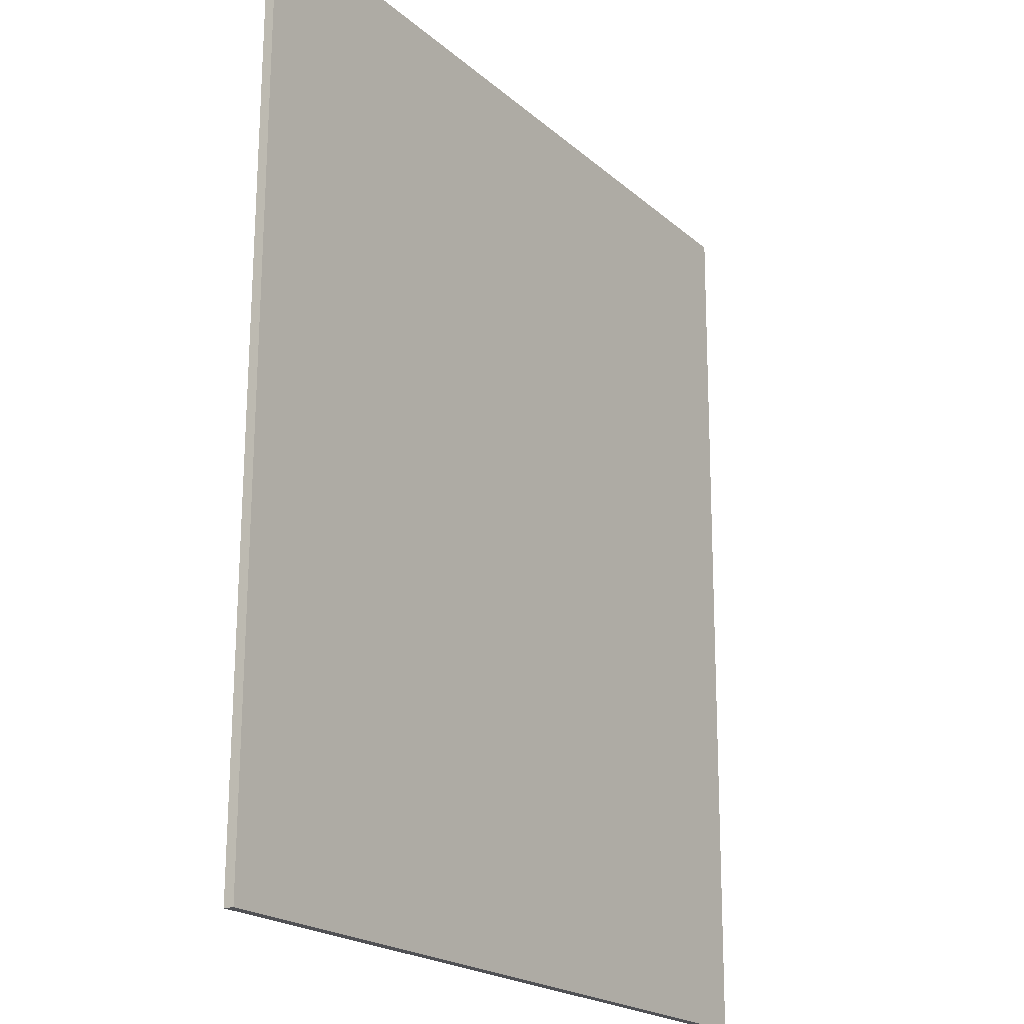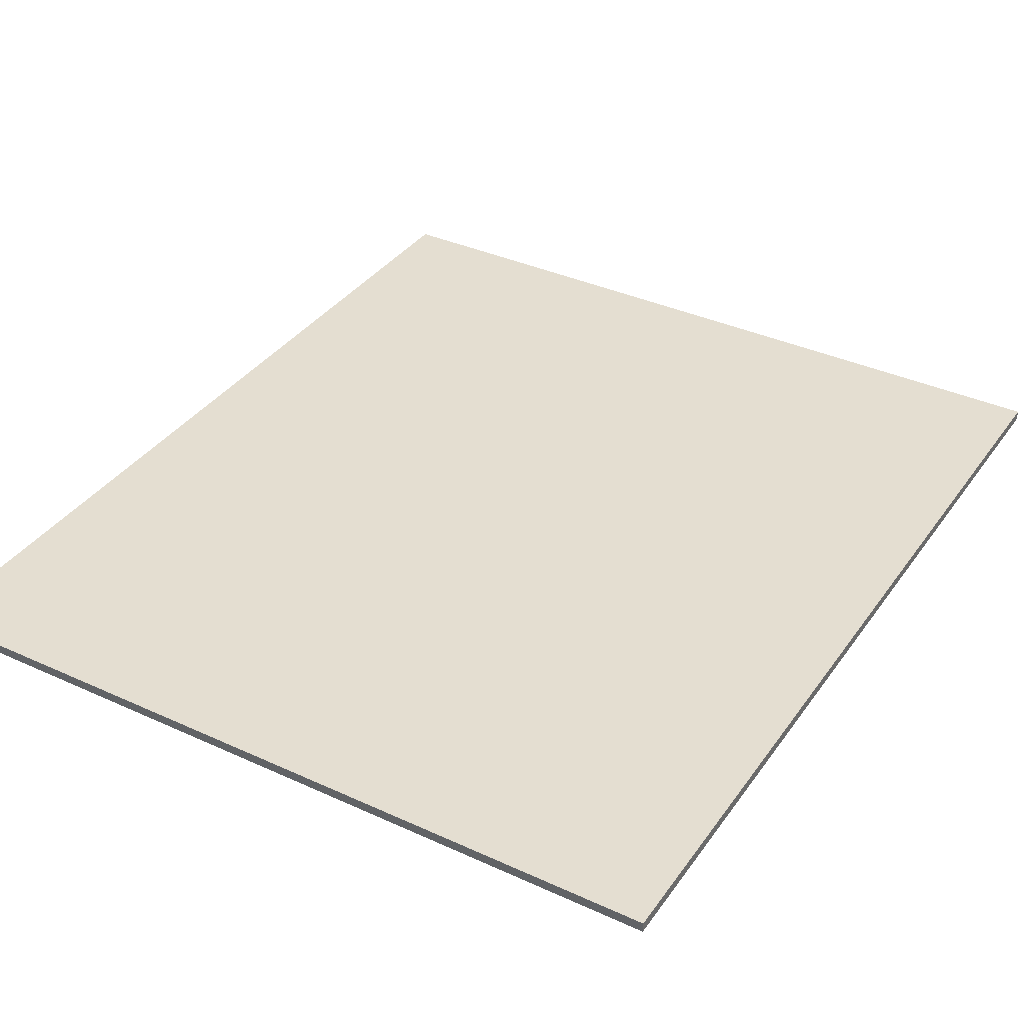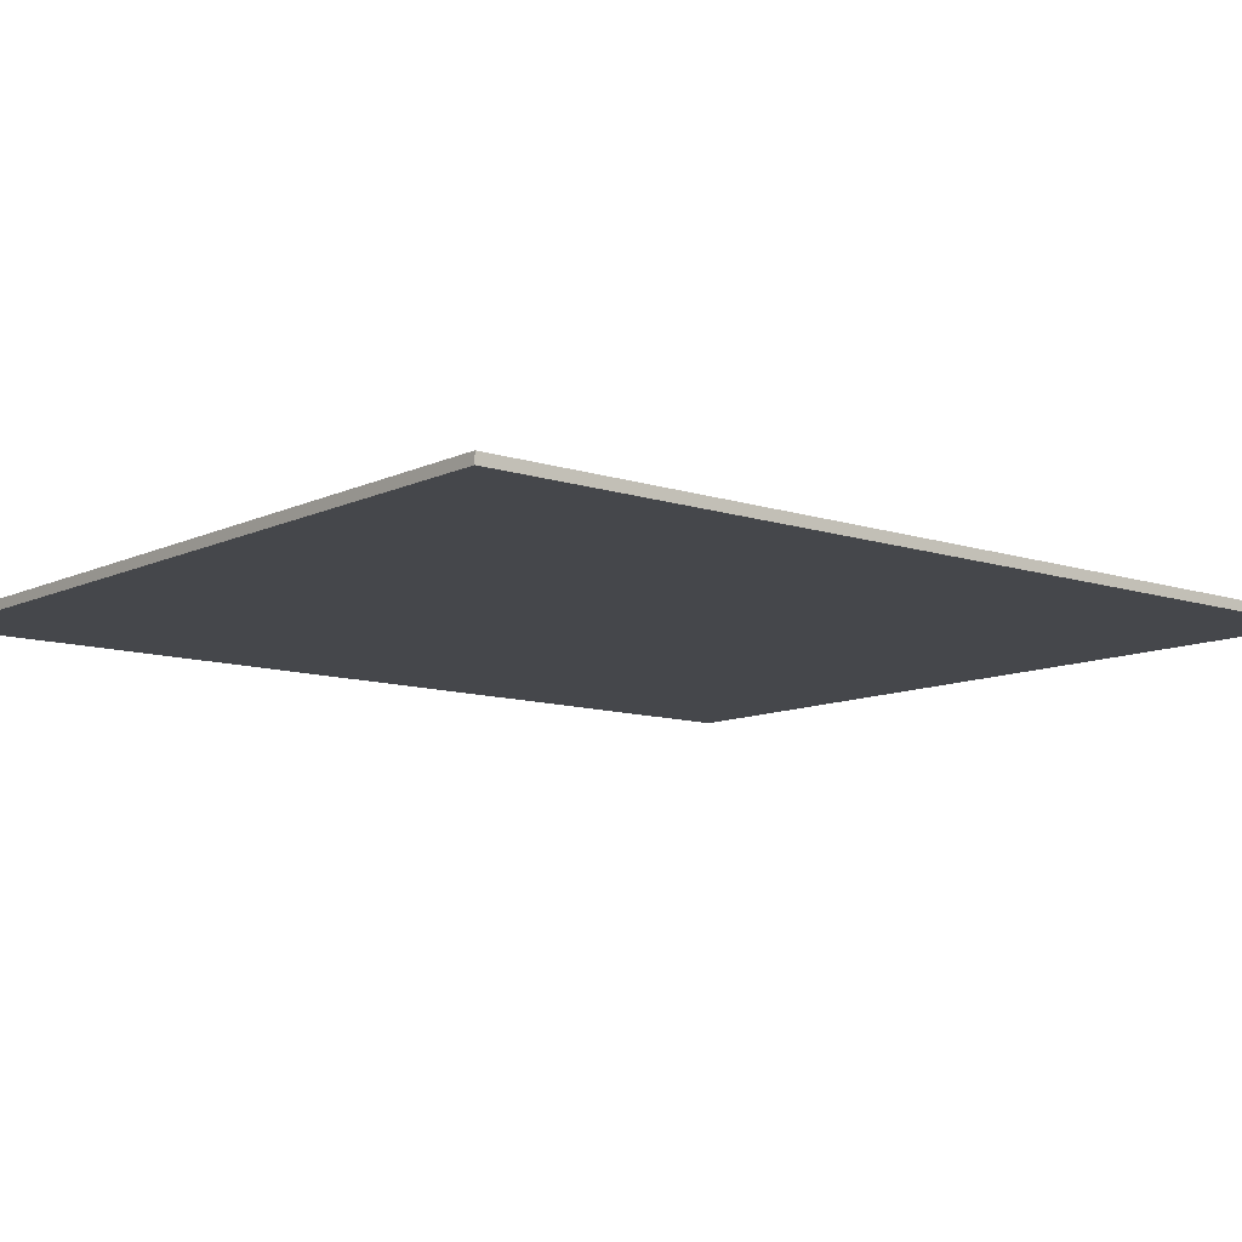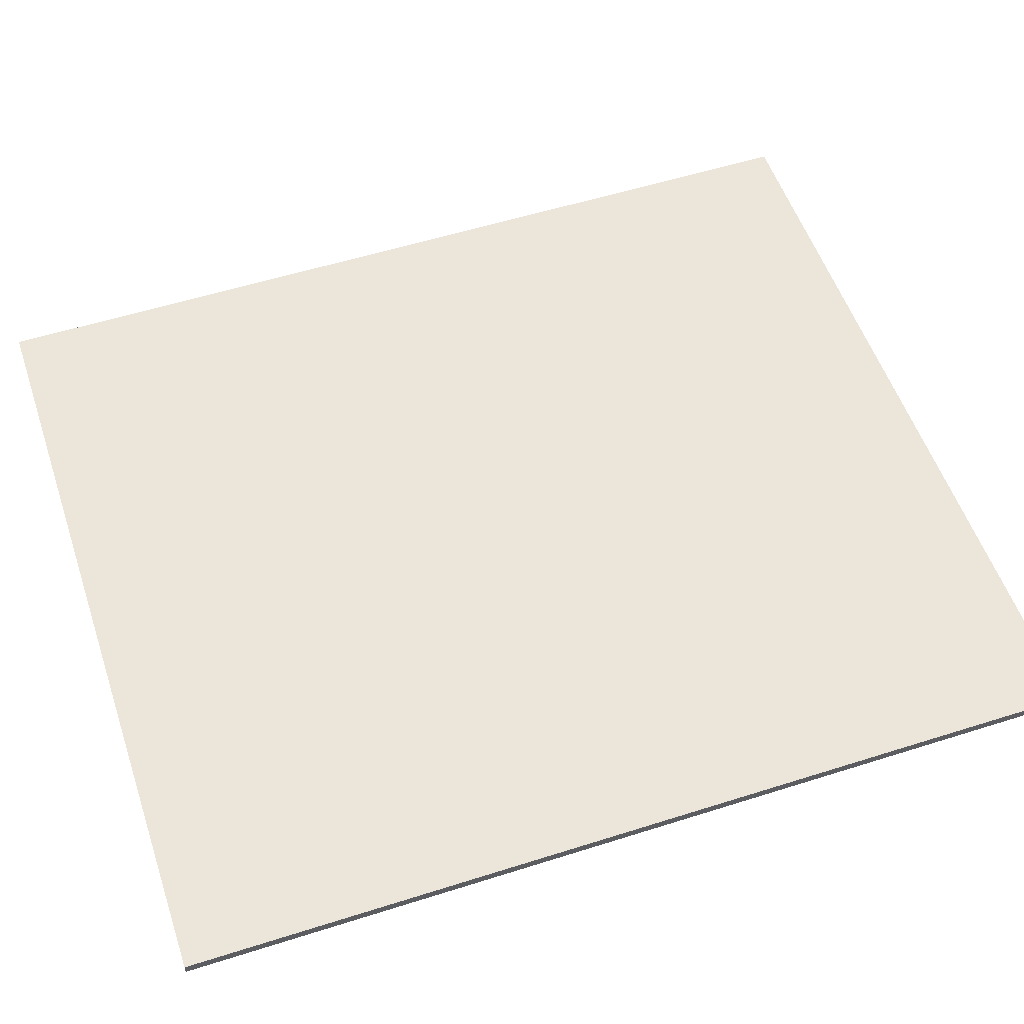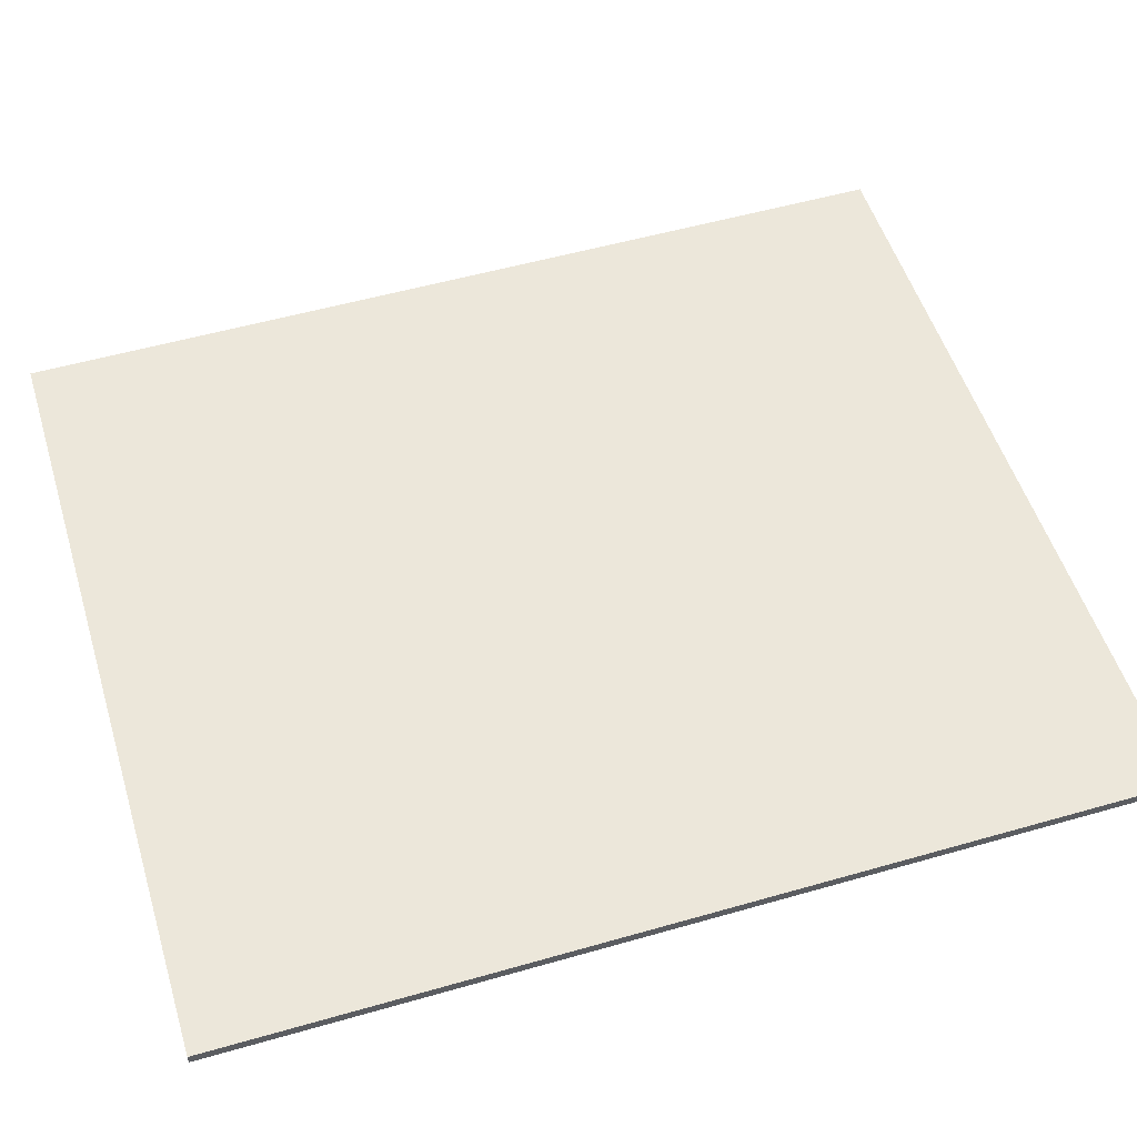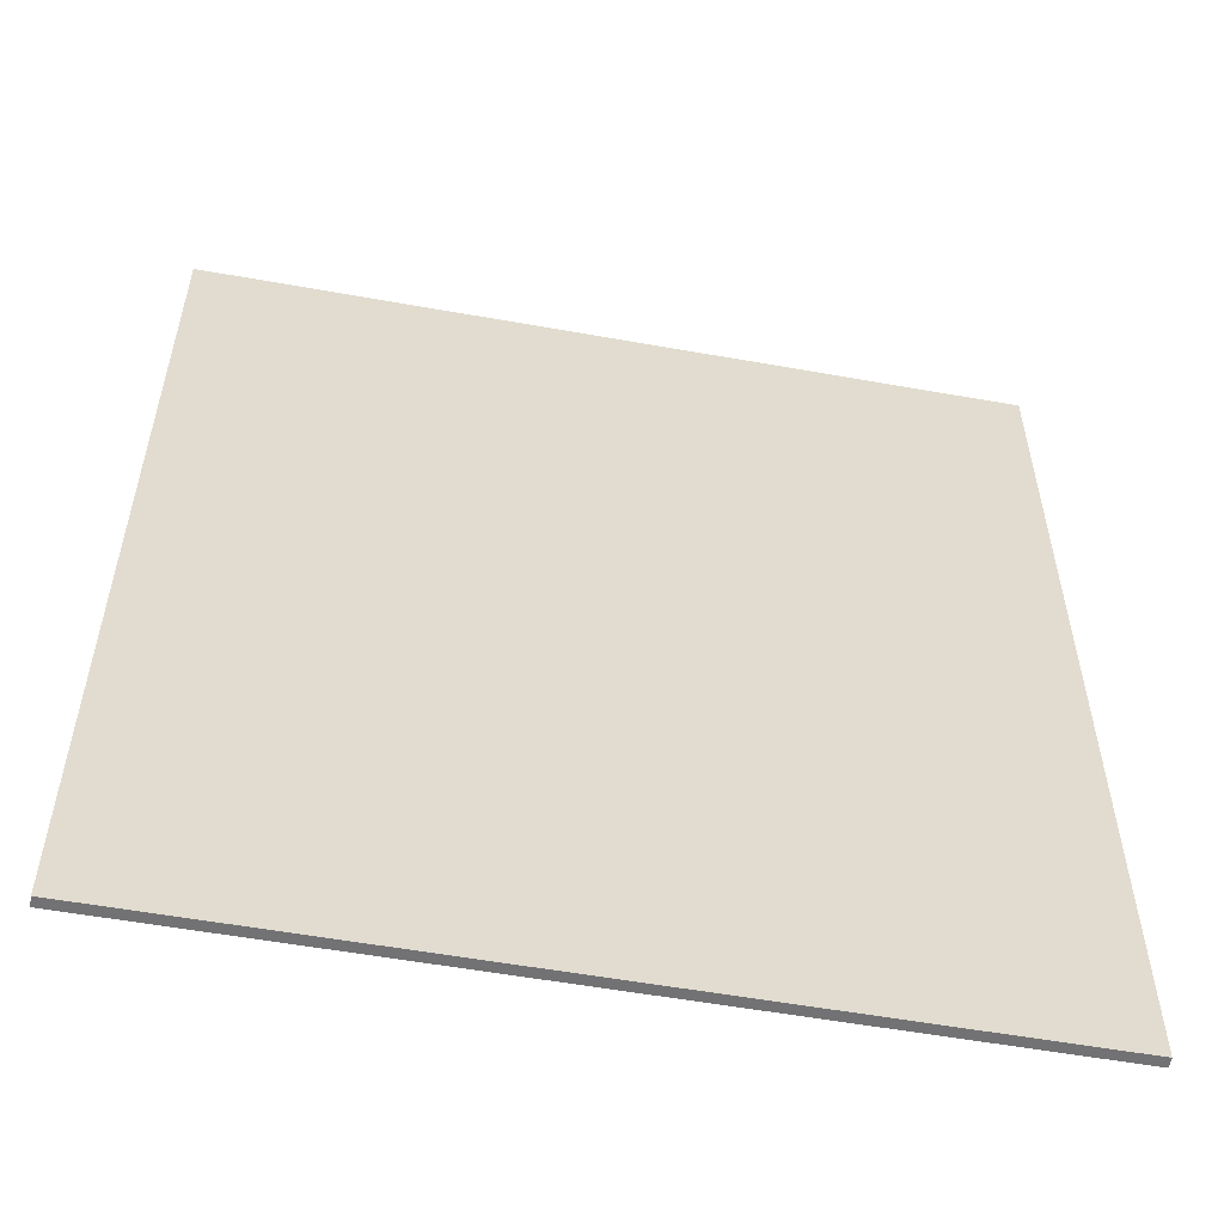
<metadata>
{"format":"obj","ext":"obj","renderer":"f3d","projection":"perspective","resolution":1024,"background":"white","views":[{"elev":-20.4,"azim":123.5,"up":"+Z"},{"elev":36.7,"azim":30.7,"up":"+Y"},{"elev":-10.2,"azim":50.5,"up":"+Y"},{"elev":54.3,"azim":-108.5,"up":"+Y"},{"elev":52.6,"azim":-107.0,"up":"+Y"},{"elev":-55.4,"azim":-10.7,"up":"+Z"}]}
</metadata>
<code>
o mesh56/mesh56-geometry#mesh56-geometry
v 0.07026 -0.1849 0.2976
v 0.1197 -0.1847 0.3539
v 0.07026 -0.1847 0.3539
v 0.1197 -0.1849 0.2976
v 0.1197 -0.184 0.3539
v 0.07026 -0.184 0.3539
v 0.07026 -0.1843 0.2976
v 0.1197 -0.1843 0.2976
f 1 2 3
f 2 1 4
f 3 2 1
f 4 1 2
f 2 3 5
f 3 1 6
f 1 4 7
f 2 5 4
f 6 5 3
f 7 6 1
f 8 7 4
f 8 4 5
f 6 7 5
f 8 5 7
f 5 3 2
f 7 4 1
f 3 5 6
f 4 7 8
f 5 7 6
f 7 5 8
f 6 1 3
f 4 5 2
f 1 6 7
f 5 4 8

</code>
